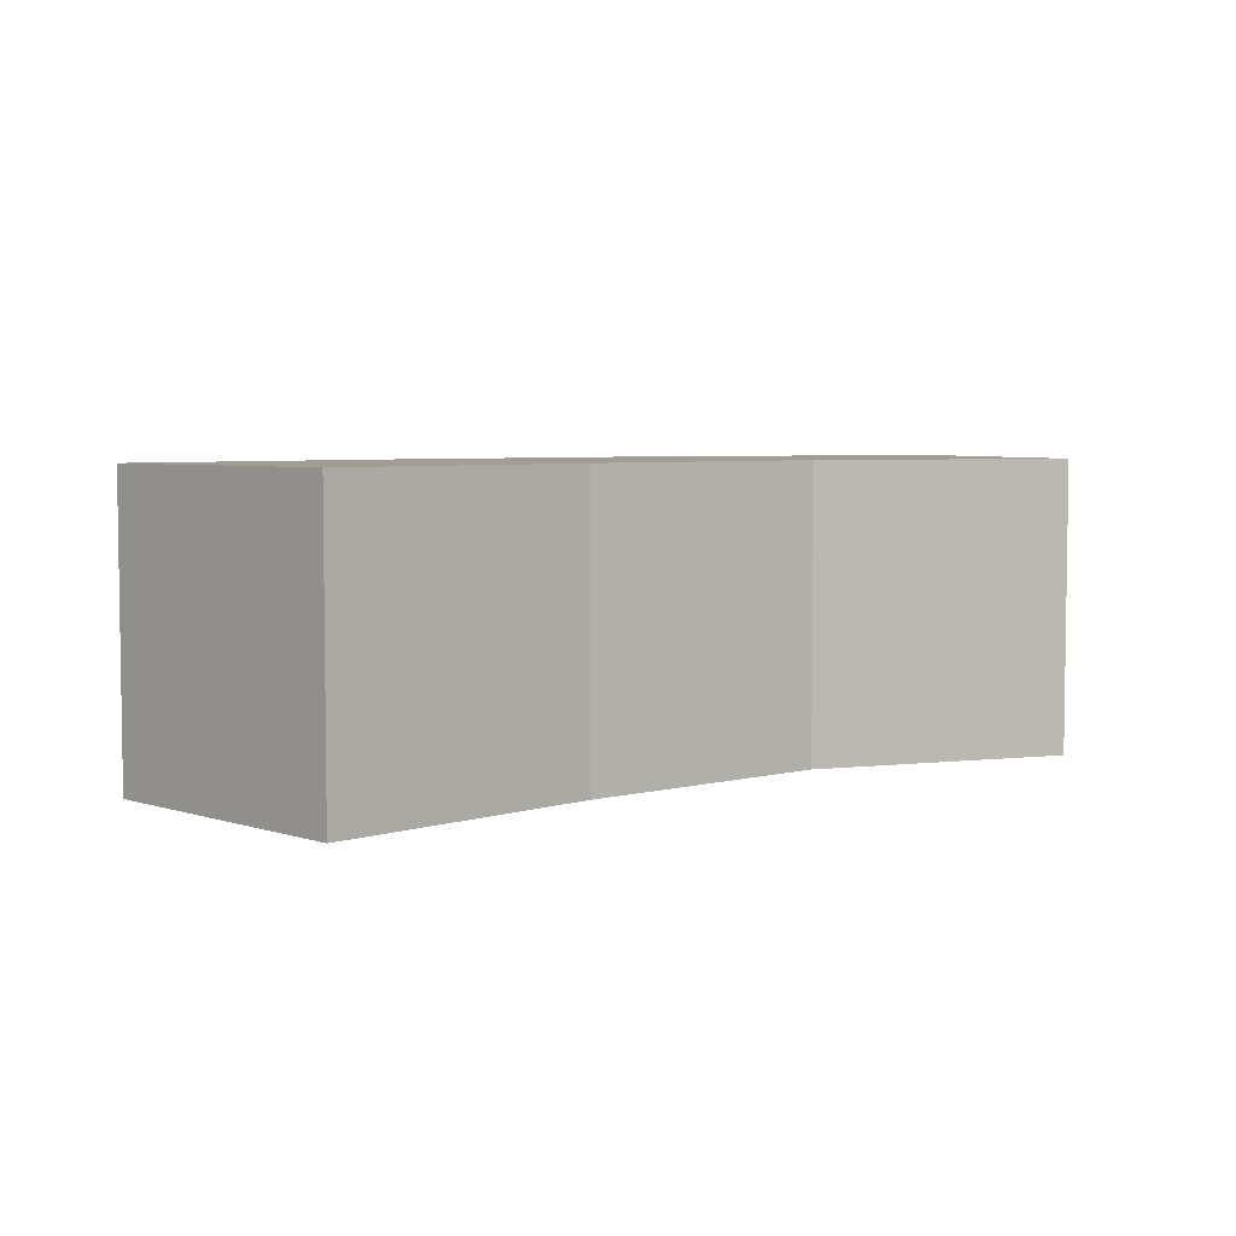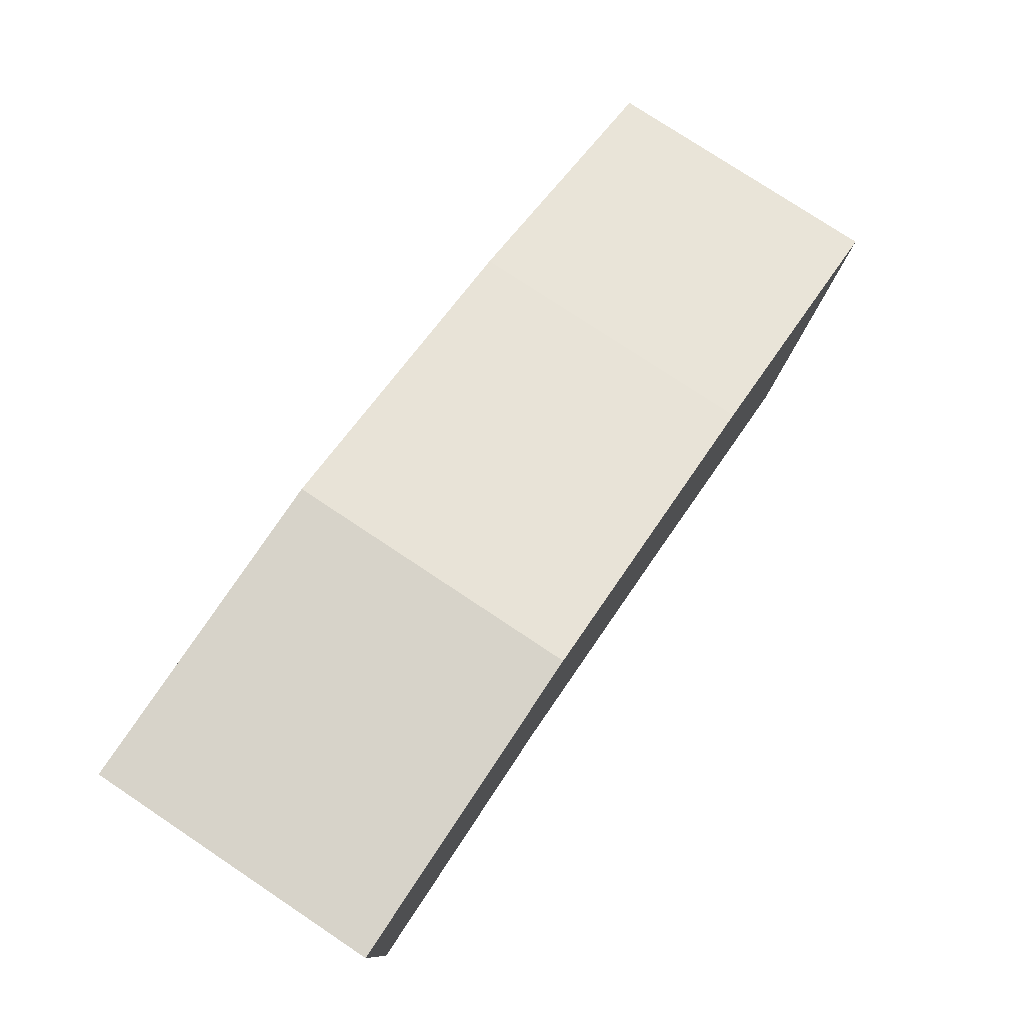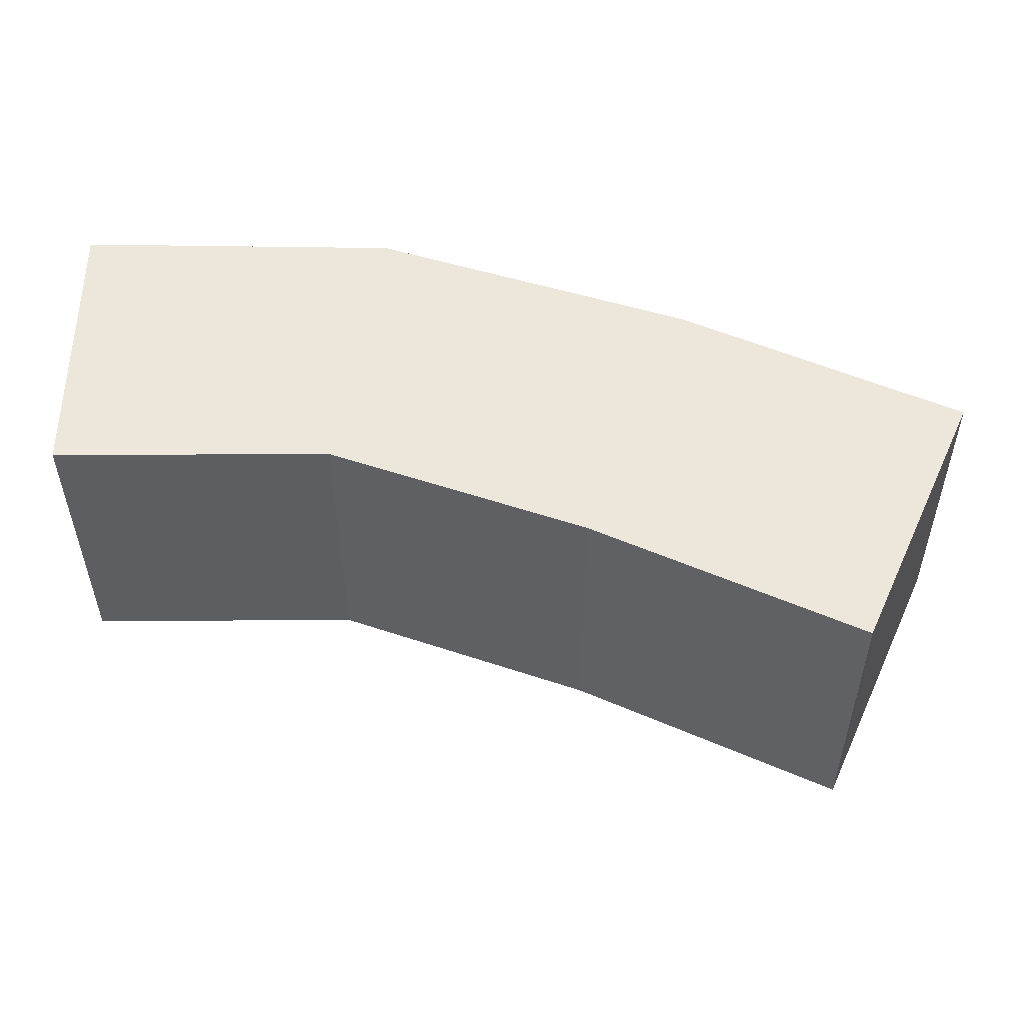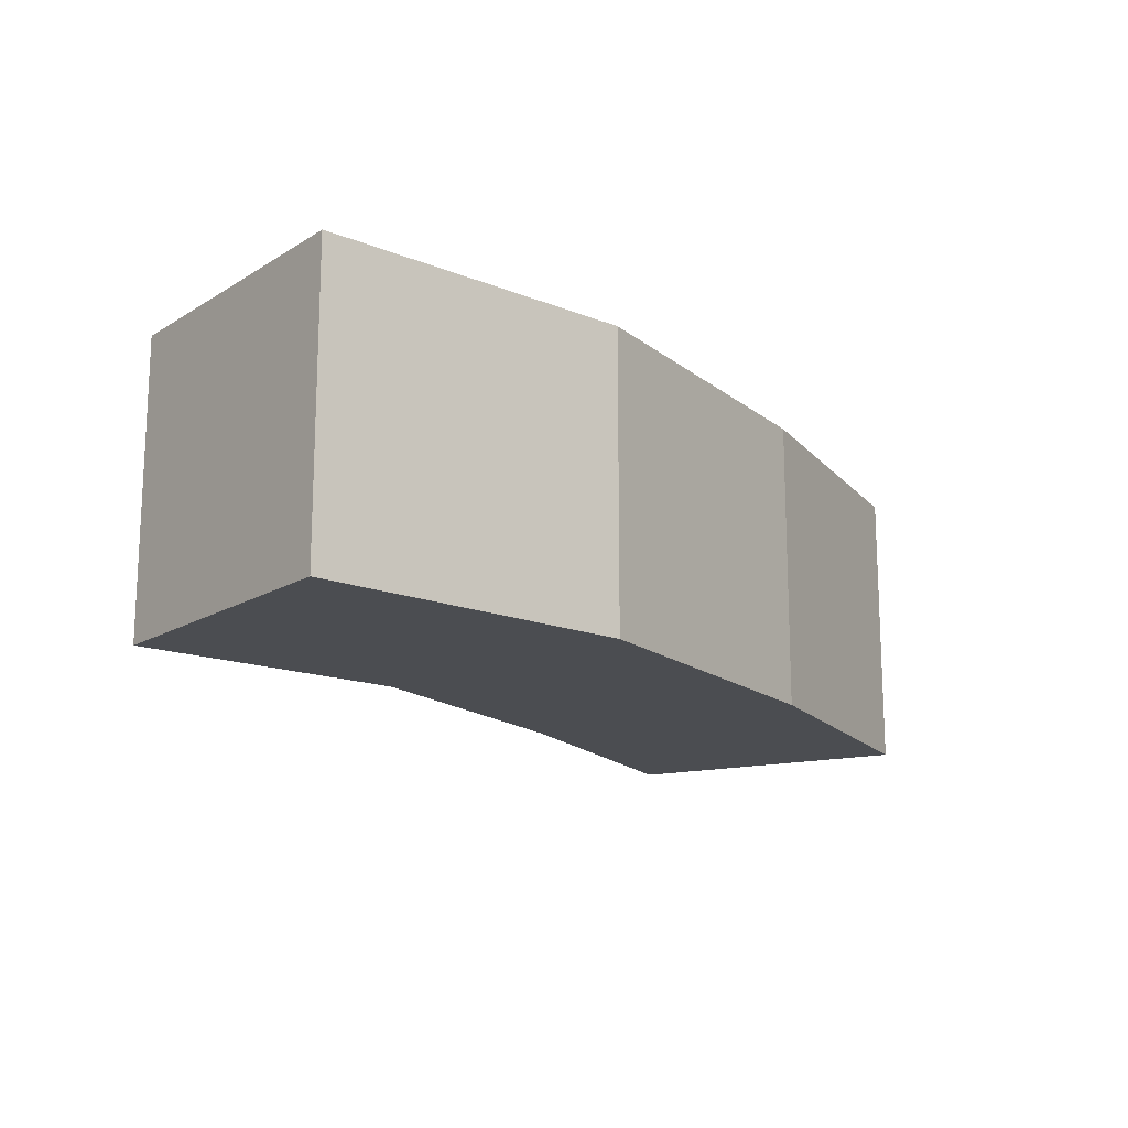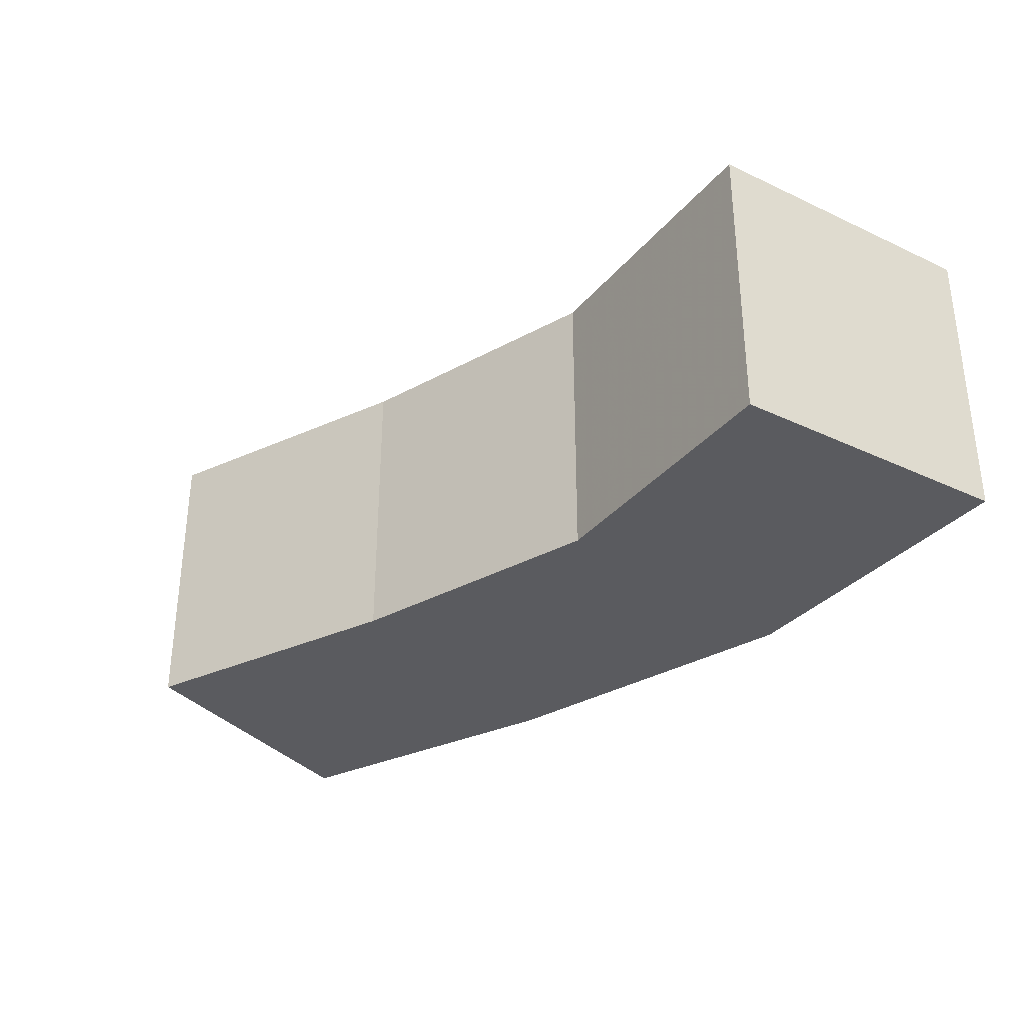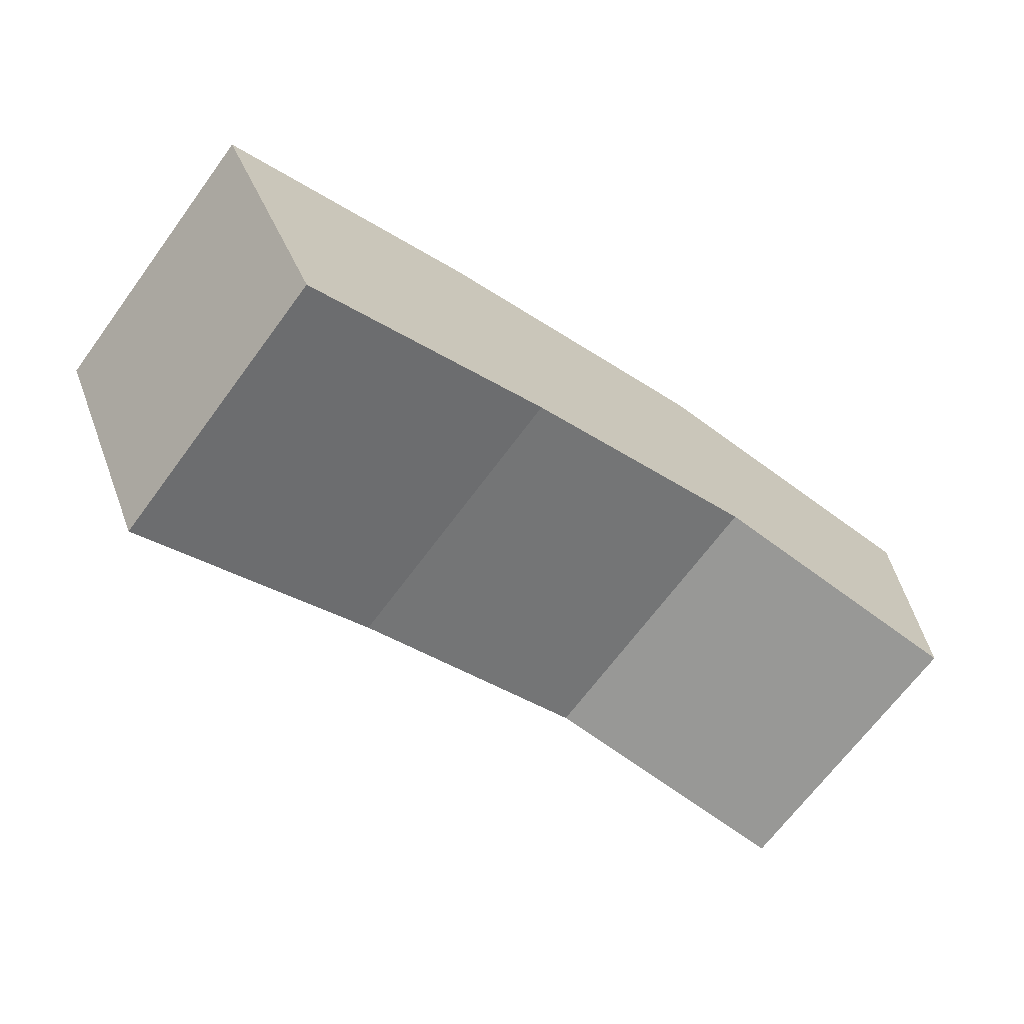
<metadata>
{"format":"obj","ext":"obj","renderer":"f3d","projection":"perspective","resolution":1024,"background":"white","views":[{"elev":4.9,"azim":160.0,"up":"+Y"},{"elev":77.7,"azim":-56.4,"up":"+Z"},{"elev":-37.3,"azim":0.2,"up":"+Z"},{"elev":-15.8,"azim":-38.7,"up":"+Y"},{"elev":-33.0,"azim":-122.9,"up":"+Y"},{"elev":-68.4,"azim":143.5,"up":"+Z"}]}
</metadata>
<code>
v -0.0025 -0.0025 -0.0025
v -0.0025 -0.0025 0.0025
v -0.0025 0.0025 0.0025
v -0.0025 0.0025 -0.0025
v 0.002959 0.0025 0.002389
v 0.002179 0.0025 -0.002487
v 0.002179 -0.0025 -0.002487
v 0.002959 -0.0025 0.002389
v 0.008328 0.0025 0.0005888
v 0.006515 0.0025 -0.004063
v 0.006515 -0.0025 -0.004063
v 0.008328 -0.0025 0.0005888
v 0.01097 -0.0025 -0.006153
v 0.01097 0.0025 -0.006153
v 0.01304 0.0025 -0.001601
v 0.01304 -0.0025 -0.001601
f 1 2 3 4
f 4 3 5 6
f 1 7 8 2
f 2 8 5 3
f 1 4 6 7
f 6 5 9 10
f 7 11 12 8
f 8 12 9 5
f 7 6 10 11
f 13 14 15 16
f 10 9 15 14
f 11 13 16 12
f 12 16 15 9
f 11 10 14 13

</code>
